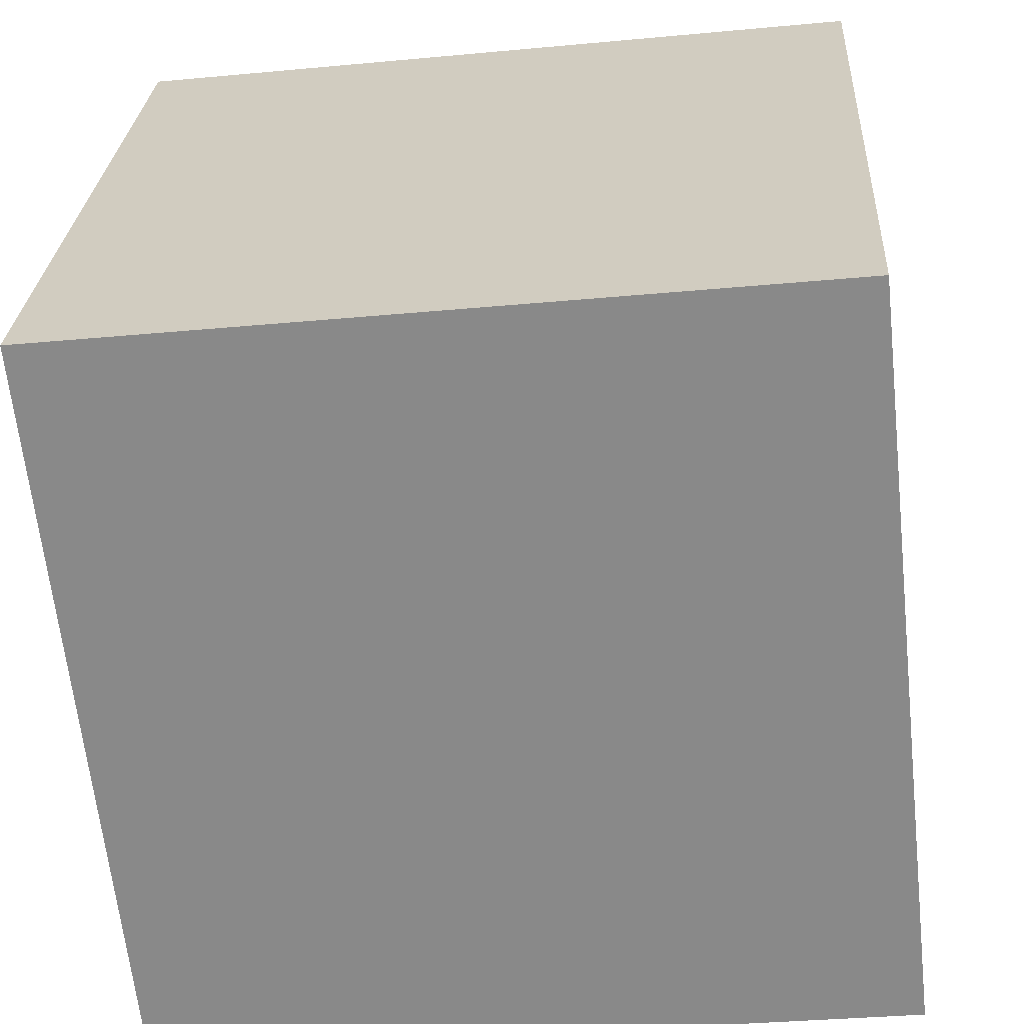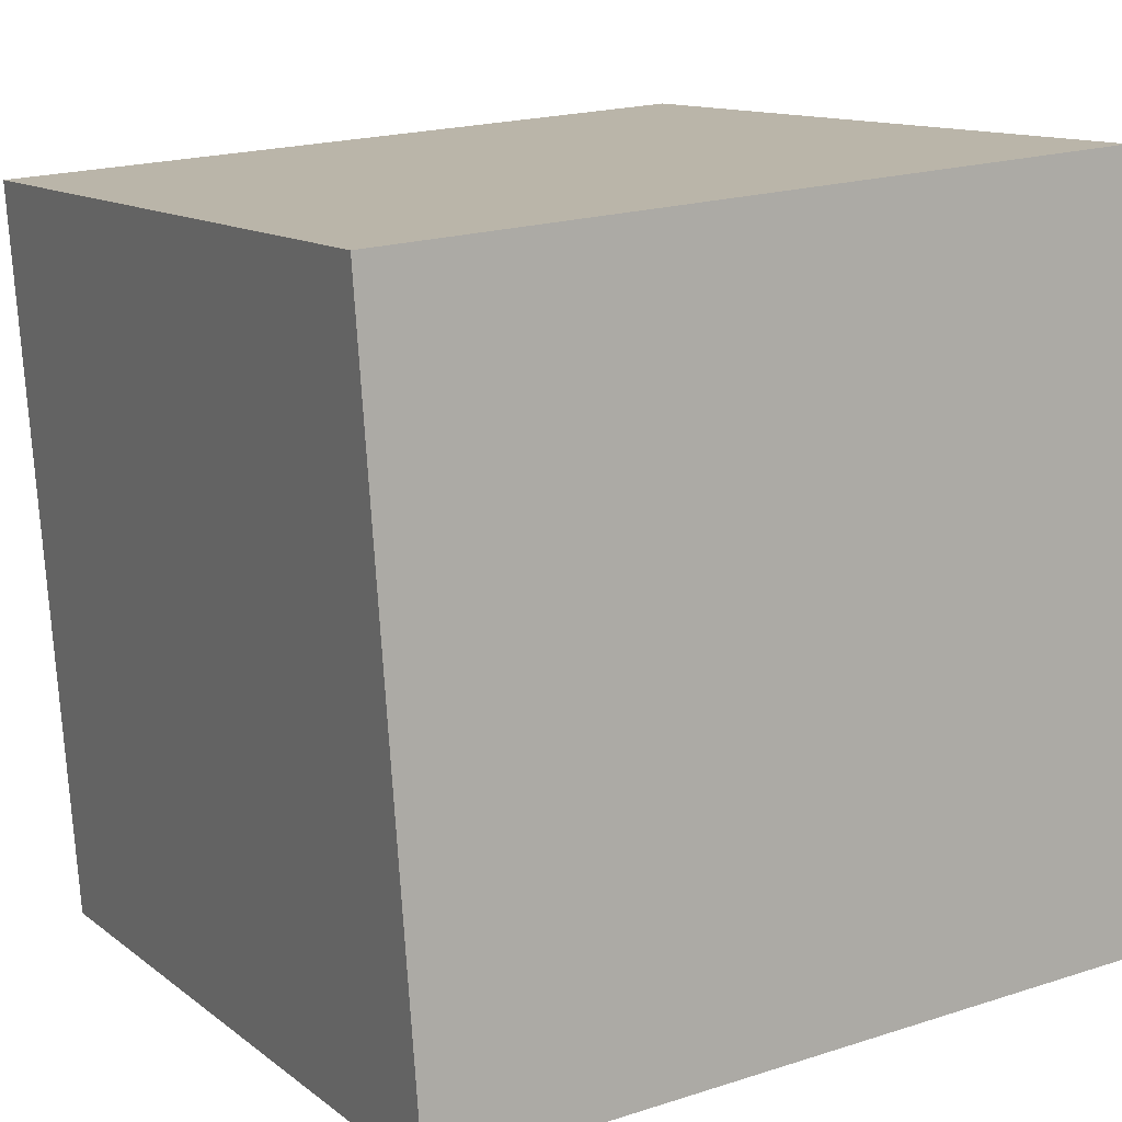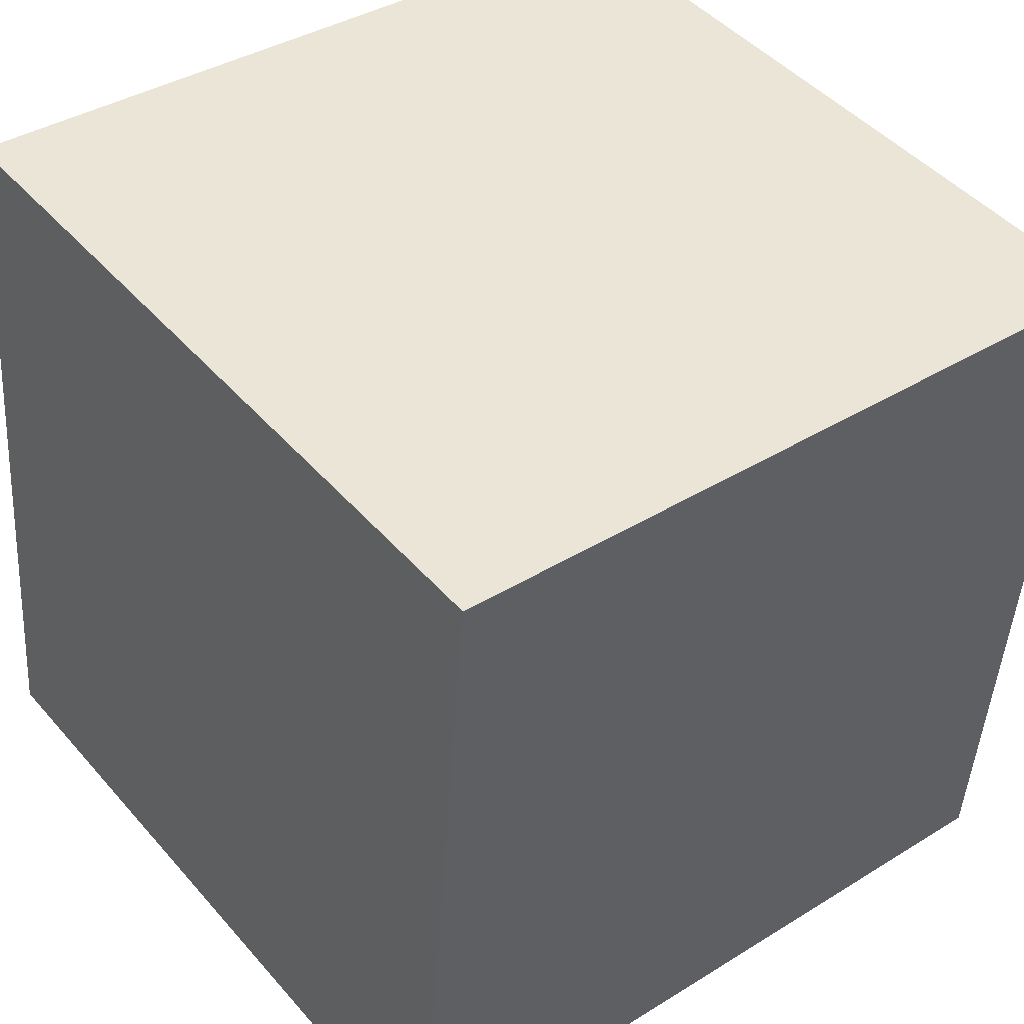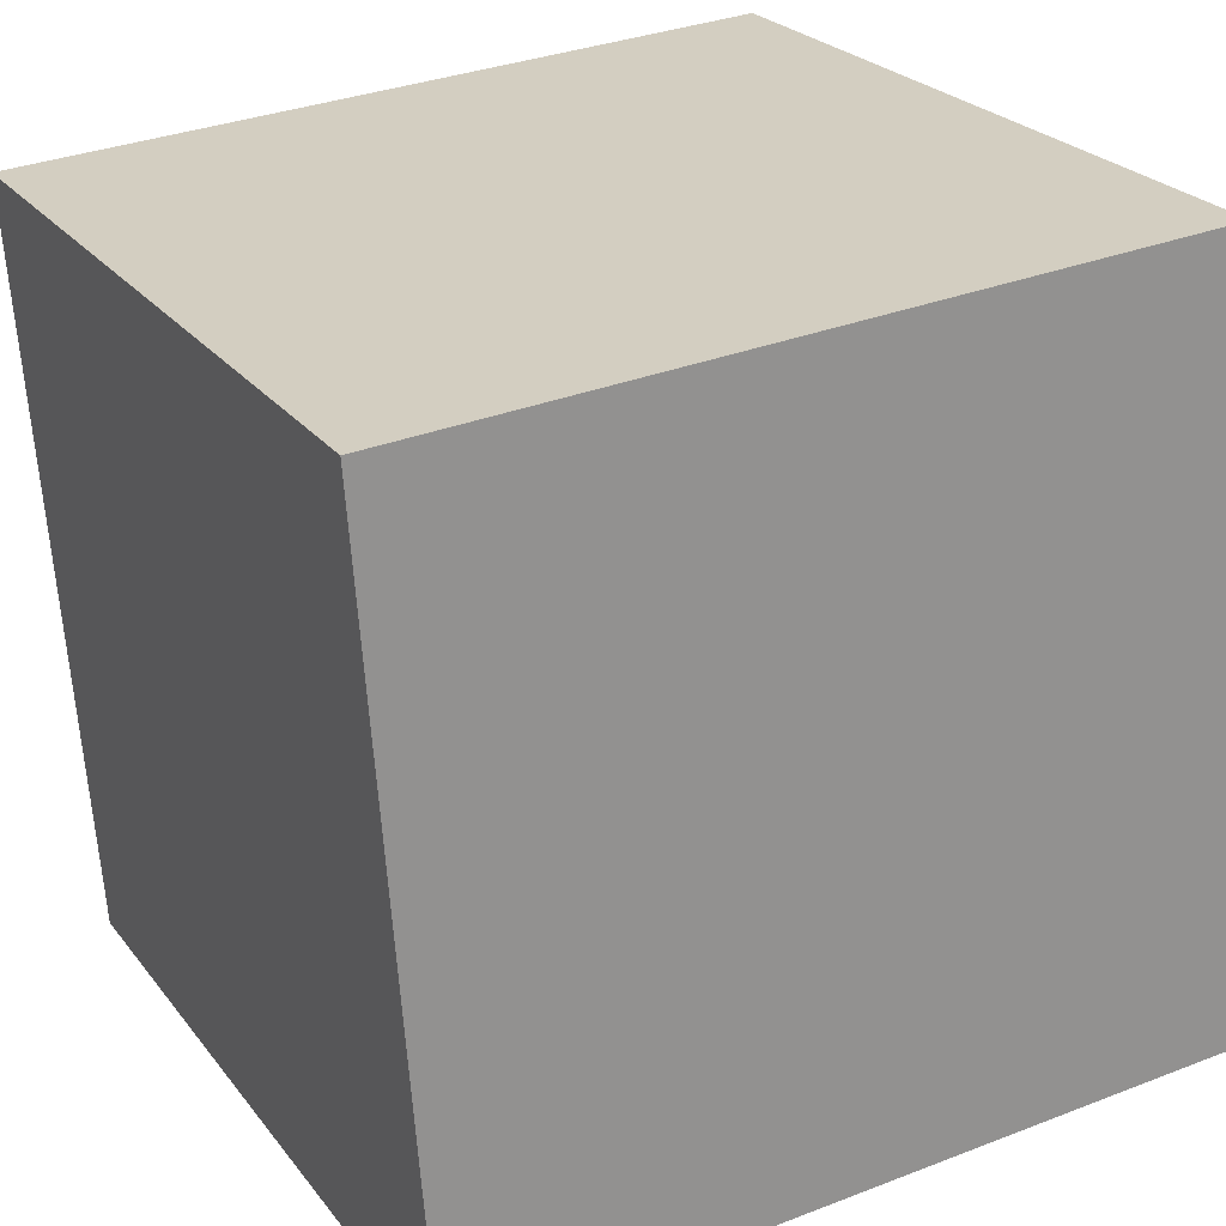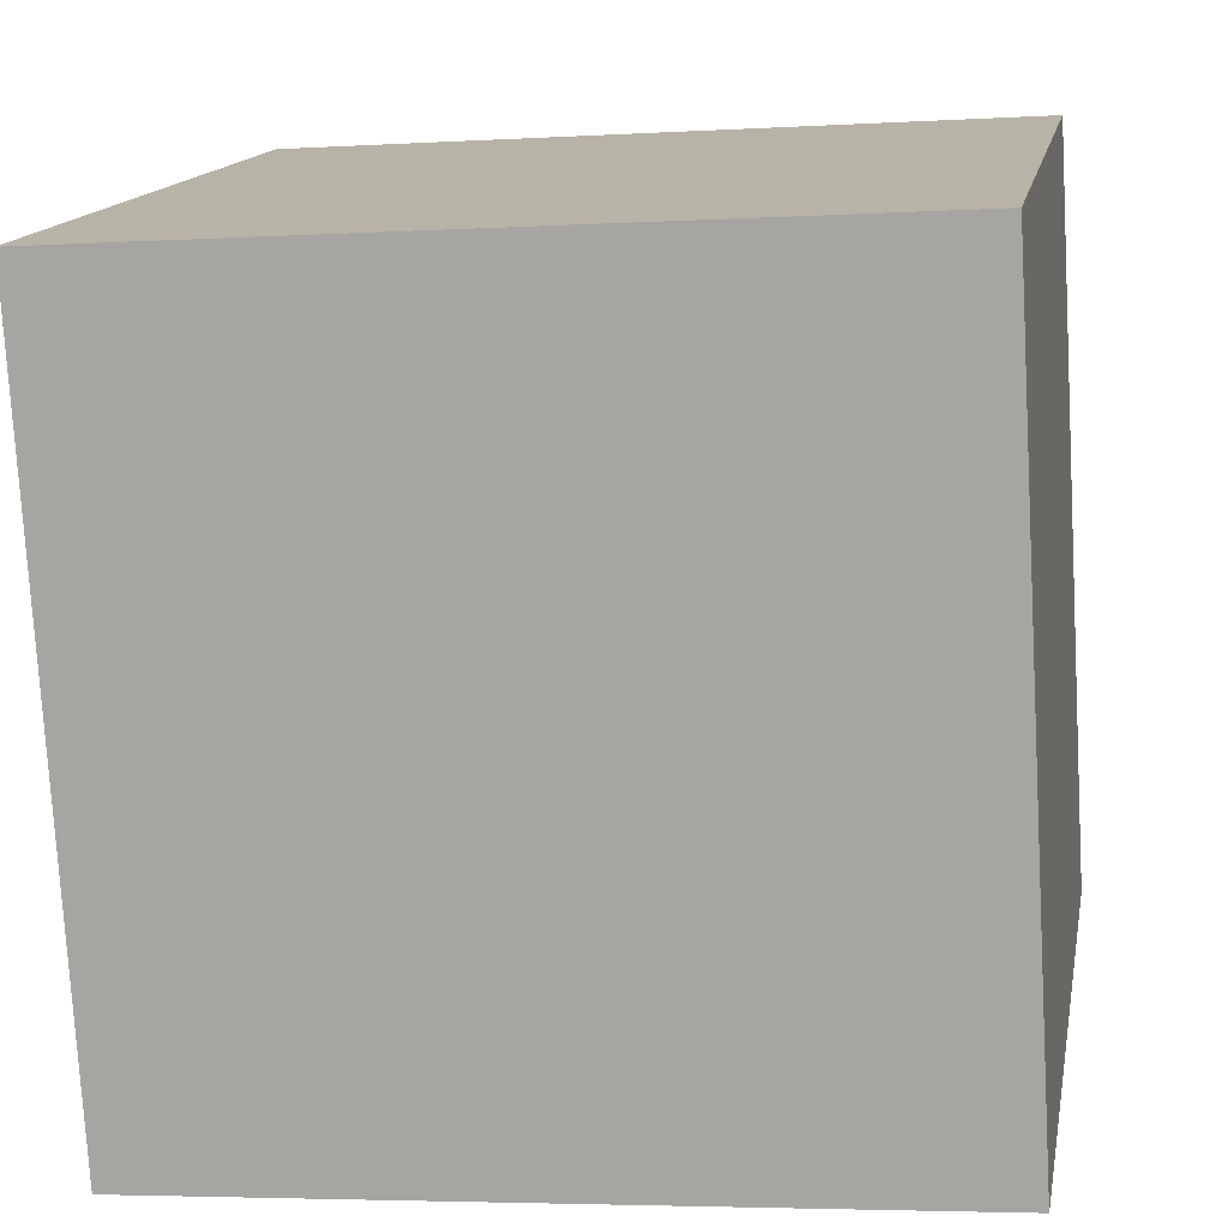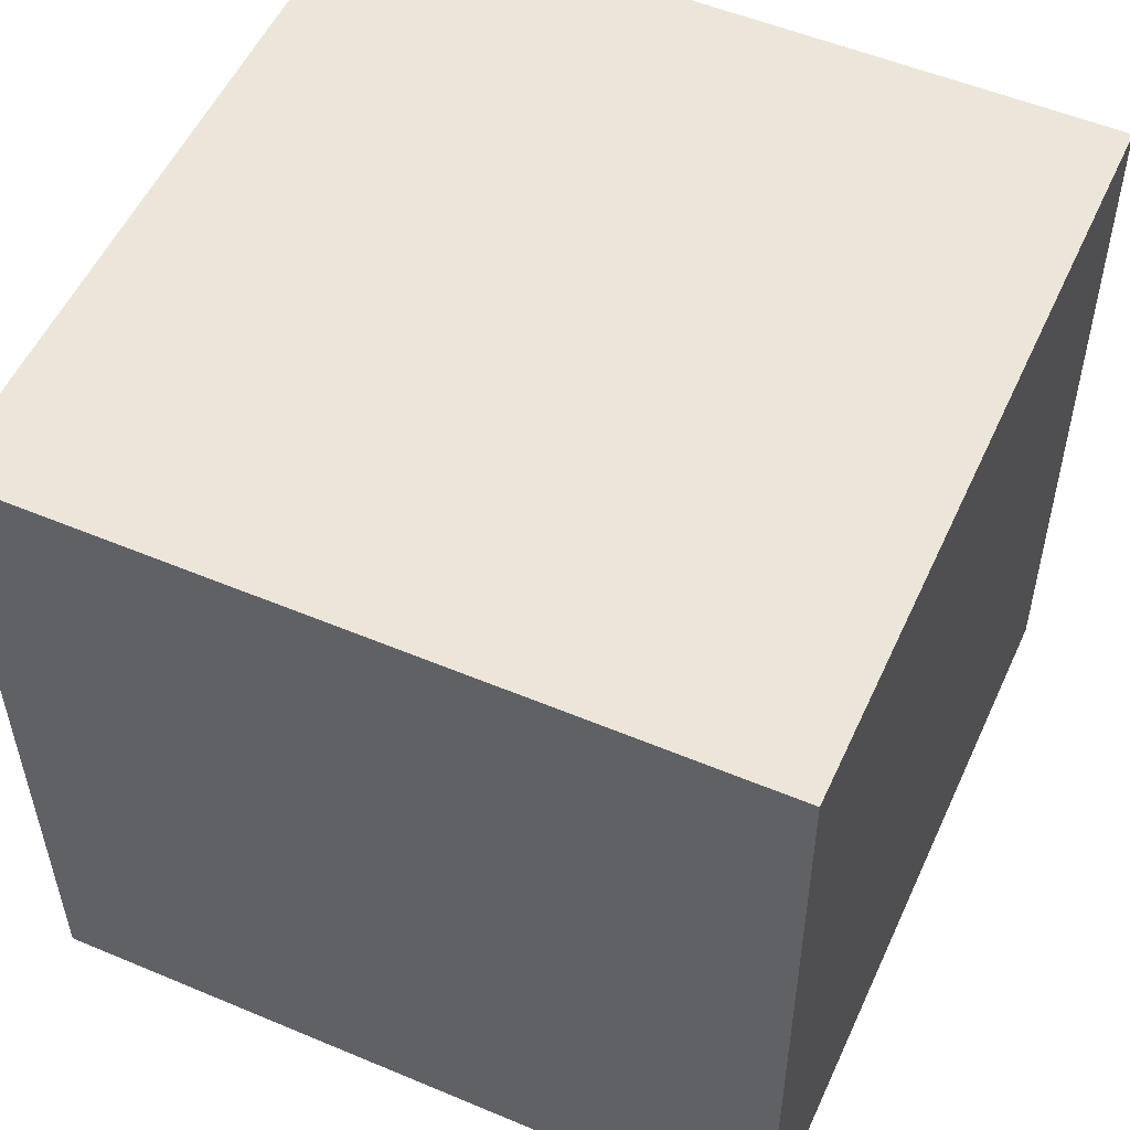
<metadata>
{"format":"obj","ext":"obj","renderer":"f3d","projection":"perspective","resolution":1024,"background":"white","views":[{"elev":-65.1,"azim":98.1,"up":"+Z"},{"elev":16.3,"azim":-29.4,"up":"+Y"},{"elev":41.0,"azim":142.9,"up":"+Y"},{"elev":25.5,"azim":-115.9,"up":"+Z"},{"elev":15.1,"azim":-78.1,"up":"+Z"},{"elev":57.7,"azim":25.4,"up":"+Y"}]}
</metadata>
<code>
g cube Mesh Mesh
v -0.5075 0.5134 0.4784
v -0.4731 -0.4841 0.5402
v 0.4918 0.5465 0.4577
v 0.5261 -0.451 0.5195
v 0.4731 0.4841 -0.5402
v 0.5075 -0.5134 -0.4784
v -0.5261 0.451 -0.5195
v -0.4918 -0.5465 -0.4577
f 1 2 3
f 3 2 4
f 3 4 5
f 5 4 6
f 5 6 7
f 7 6 8
f 7 8 1
f 1 8 2
f 2 8 4
f 4 8 6
f 7 1 5
f 5 1 3

</code>
